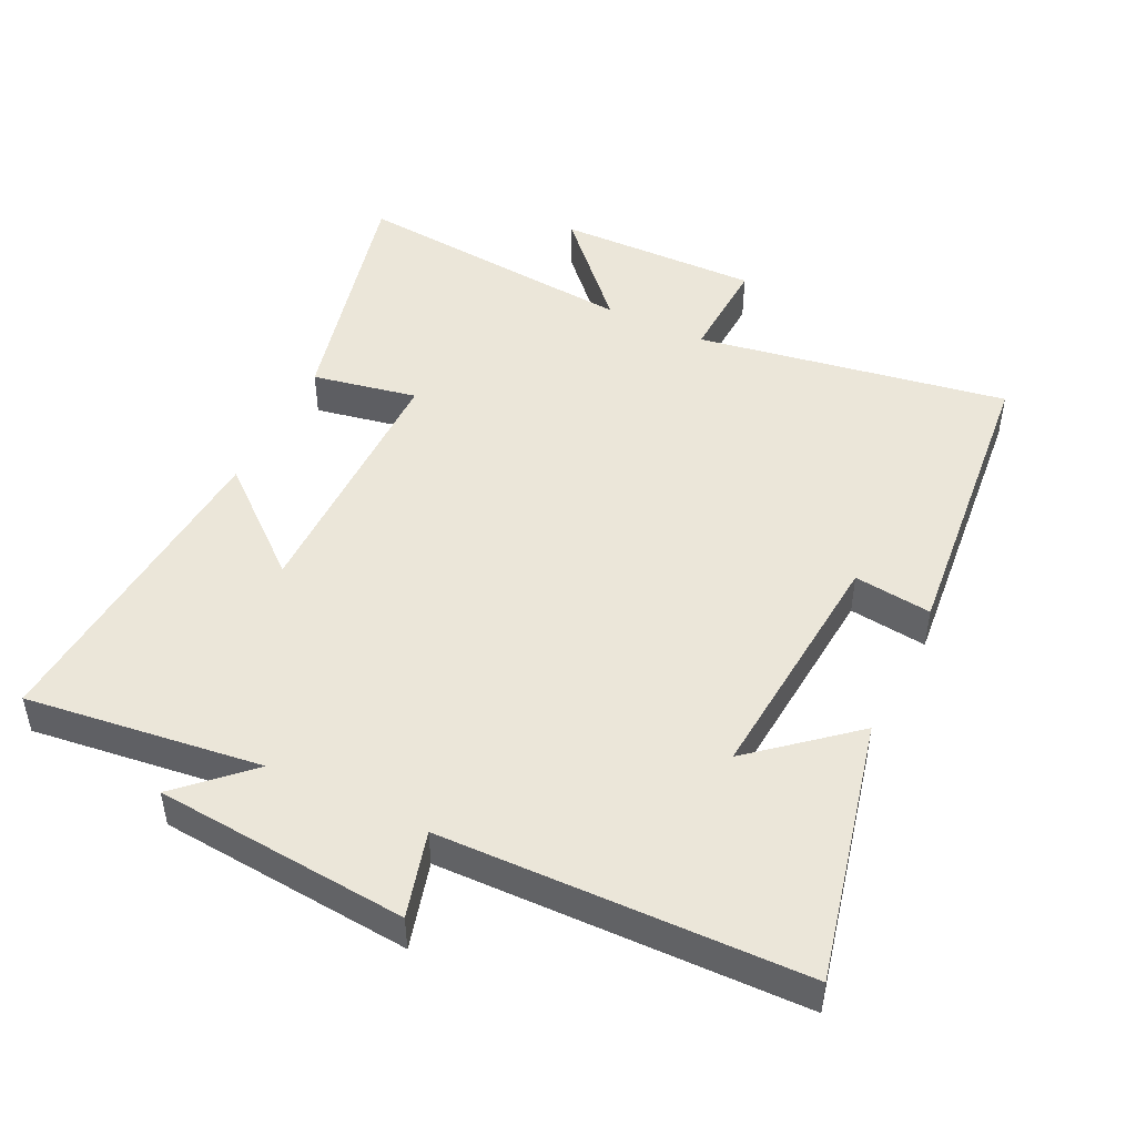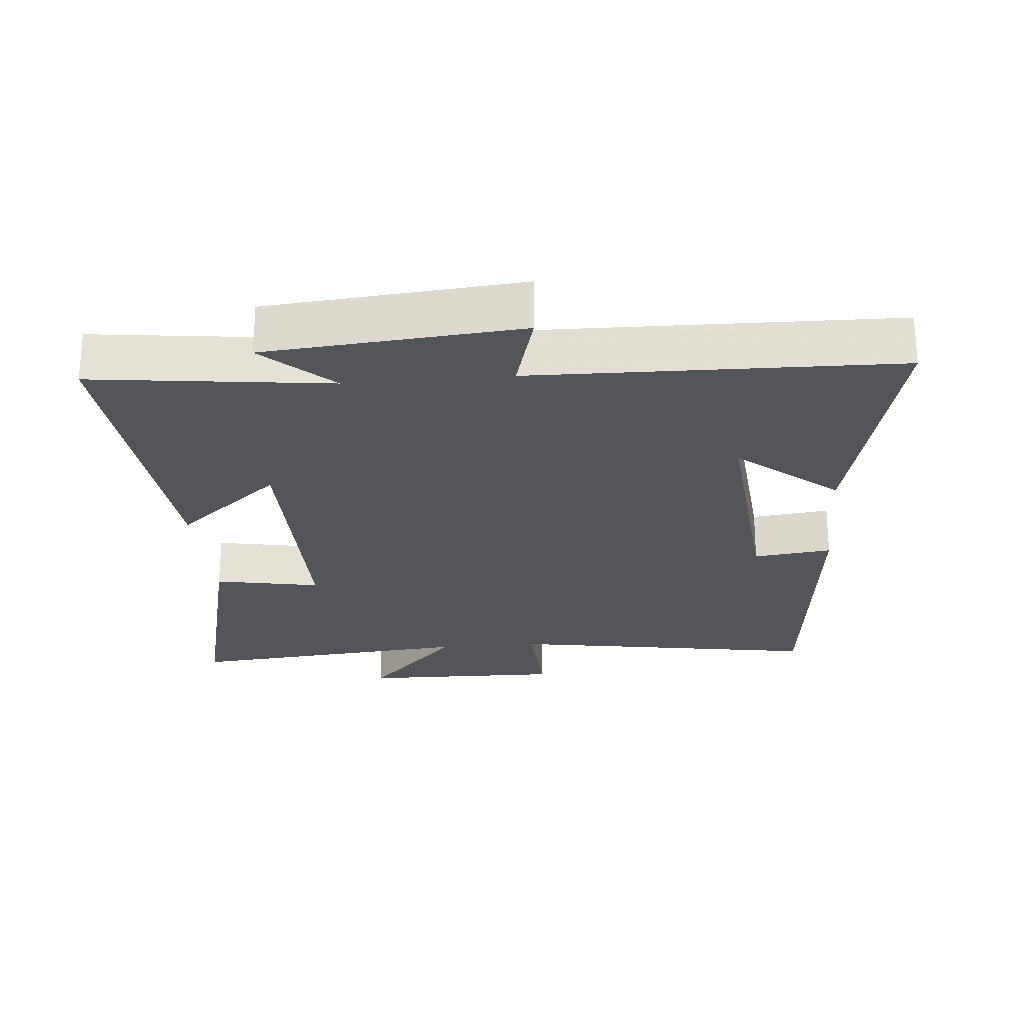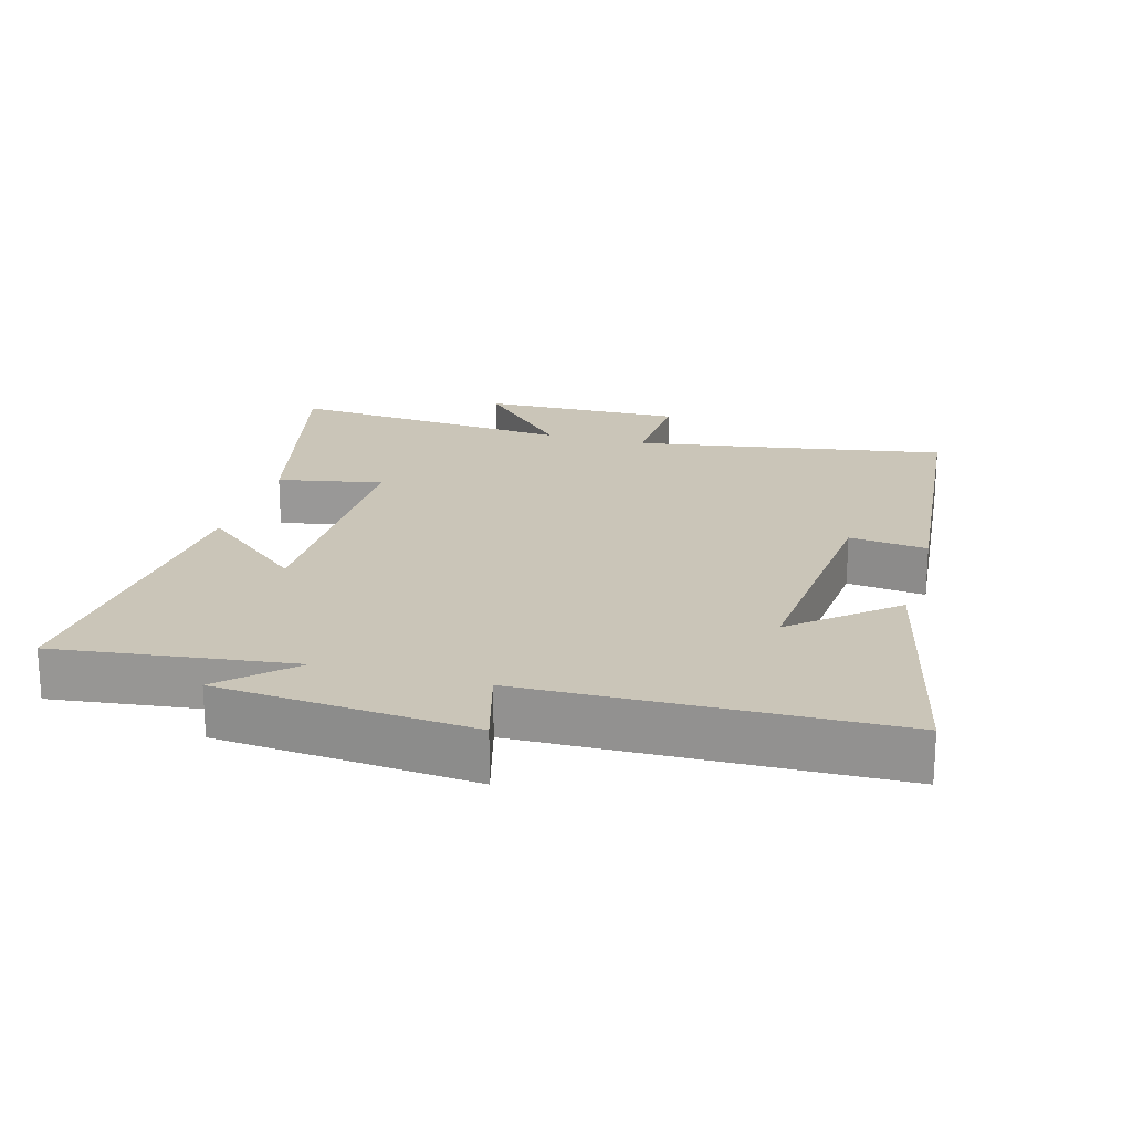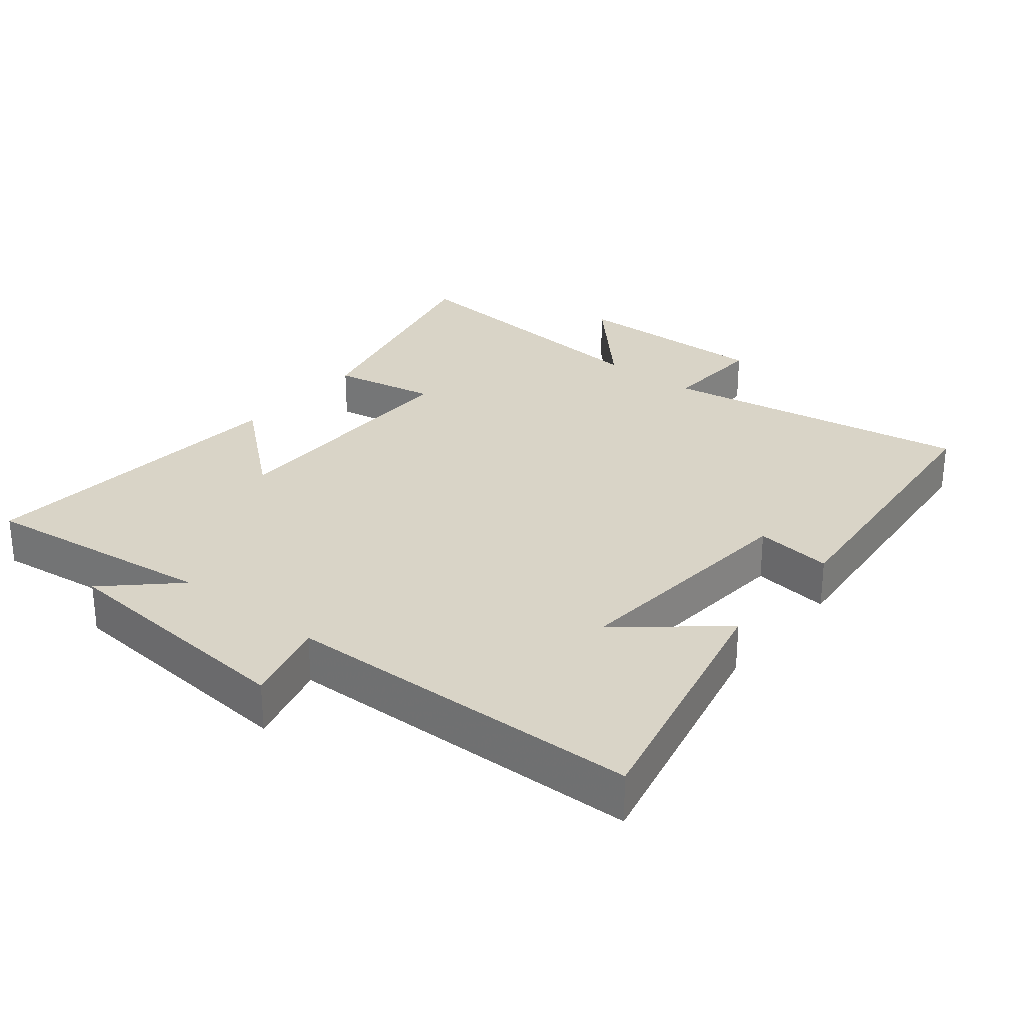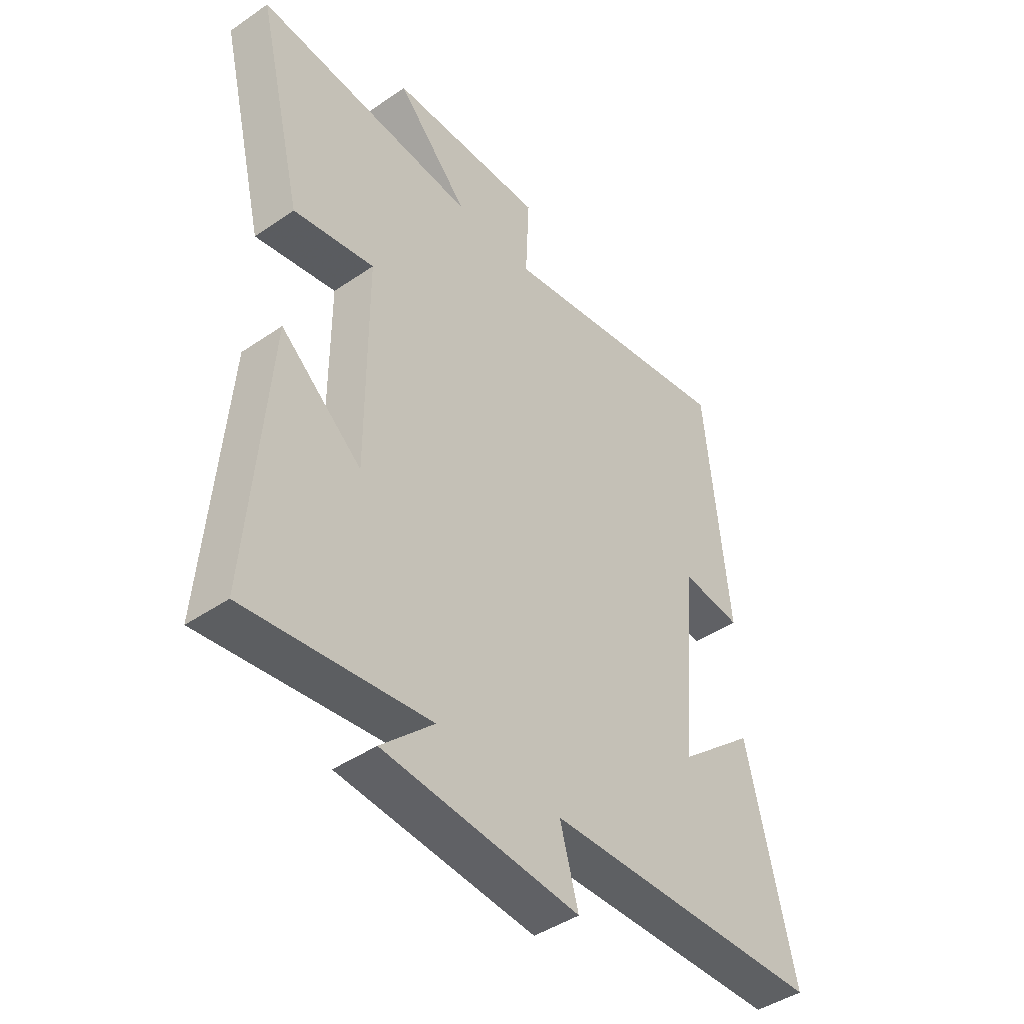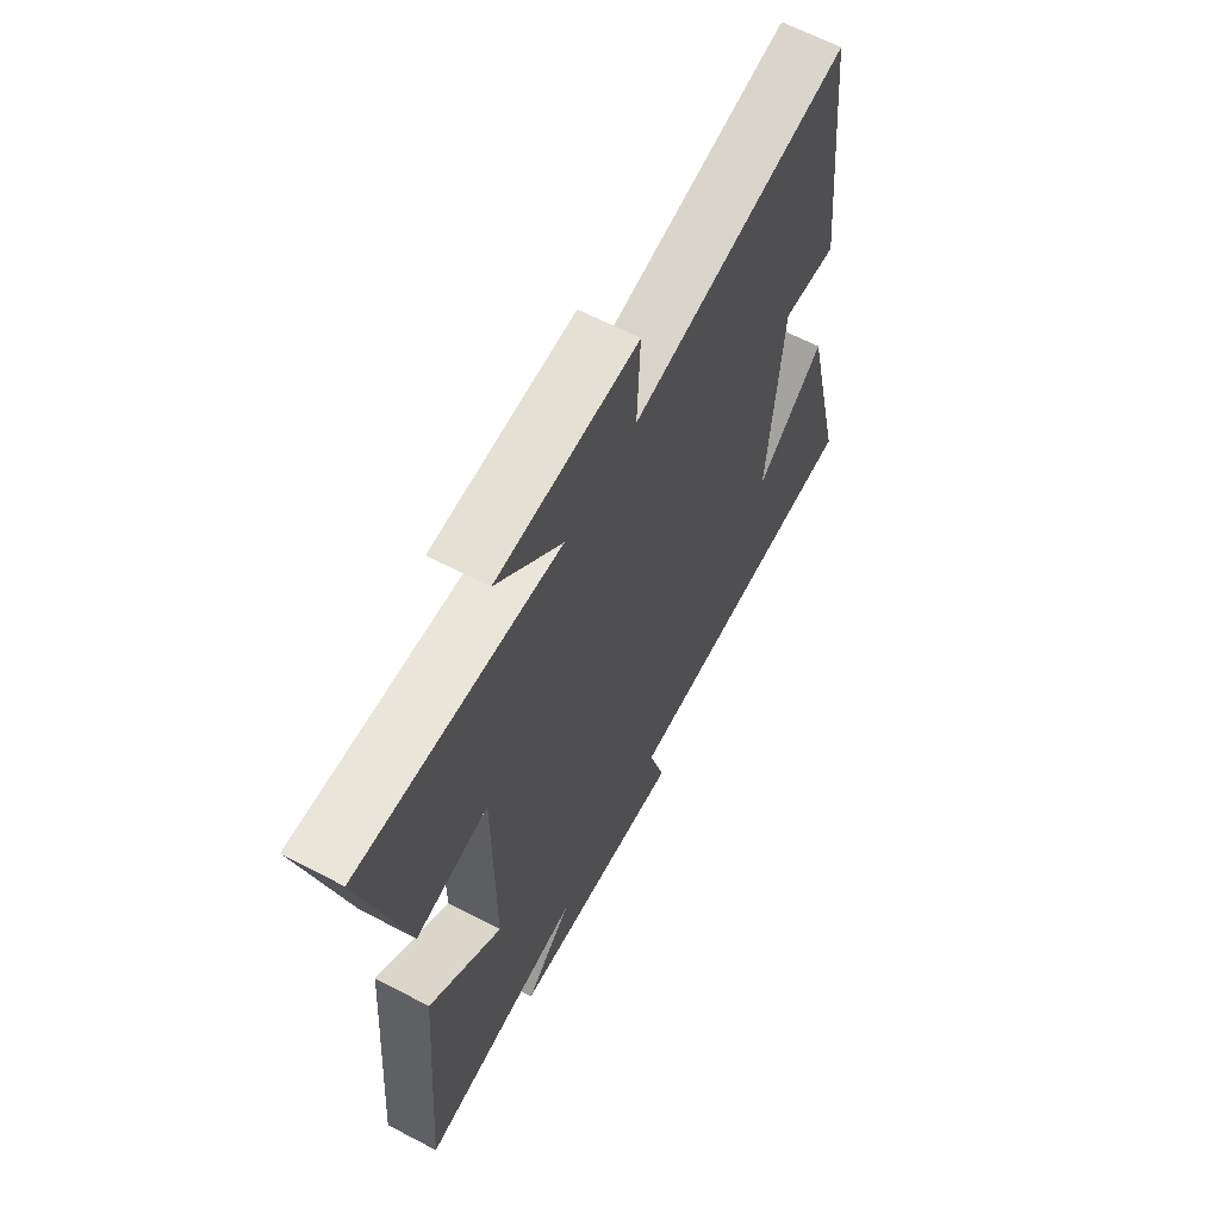
<metadata>
{"format":"obj","ext":"obj","renderer":"f3d","projection":"perspective","resolution":1024,"background":"white","views":[{"elev":47.9,"azim":-154.1,"up":"+Y"},{"elev":-24.7,"azim":-174.8,"up":"+Y"},{"elev":20.5,"azim":-164.3,"up":"+Y"},{"elev":28.5,"azim":-140.9,"up":"+Y"},{"elev":-43.9,"azim":128.9,"up":"+Z"},{"elev":64.2,"azim":117.9,"up":"+Z"}]}
</metadata>
<code>
v 0.538 0.07 -0.544
v 0.187 0.07 -0.5
v 0.288 0.07 -0.596
v -0.088 0.07 -0.628
v -0.053 0.07 -0.5
v -0.591 0.07 -0.487
v -0.5 0.07 -0.096
v -0.354 0.07 -0.22
v -0.384 0.07 0.144
v -0.5 0.07 0.13
v -0.455 0.07 0.578
v 0.008 0.07 0.5
v 0.001 0.07 0.655
v 0.301 0.07 0.649
v 0.162 0.07 0.5
v 0.589 0.07 0.538
v 0.5 0.07 0.168
v 0.344 0.07 0.198
v 0.344 0.07 -0.192
v 0.5 0.07 -0.06
v 0.538 0 -0.544
v 0.187 0 -0.5
v 0.288 0 -0.596
v -0.088 0 -0.628
v -0.053 0 -0.5
v -0.591 0 -0.487
v -0.5 0 -0.096
v -0.354 0 -0.22
v -0.384 0 0.144
v -0.5 0 0.13
v -0.455 0 0.578
v 0.008 0 0.5
v 0.001 0 0.655
v 0.301 0 0.649
v 0.162 0 0.5
v 0.589 0 0.538
v 0.5 0 0.168
v 0.344 0 0.198
v 0.344 0 -0.192
v 0.5 0 -0.06
f 19 20 1 2
f 18 19 2
f 15 16 17 18
f 15 18 2
f 12 13 14 15
f 12 15 2
f 9 10 11 12
f 8 9 12 2
f 5 6 7 8
f 5 8 2 3
f 3 4 5
f 22 21 40 39
f 22 39 38
f 38 37 36 35
f 22 38 35
f 35 34 33 32
f 22 35 32
f 32 31 30 29
f 22 32 29 28
f 28 27 26 25
f 23 22 28 25
f 25 24 23
f 1 21 22 2
f 2 22 23 3
f 3 23 24 4
f 4 24 25 5
f 5 25 26 6
f 6 26 27 7
f 7 27 28 8
f 8 28 29 9
f 9 29 30 10
f 10 30 31 11
f 11 31 32 12
f 12 32 33 13
f 13 33 34 14
f 14 34 35 15
f 15 35 36 16
f 16 36 37 17
f 17 37 38 18
f 18 38 39 19
f 19 39 40 20
f 20 40 21 1

</code>
